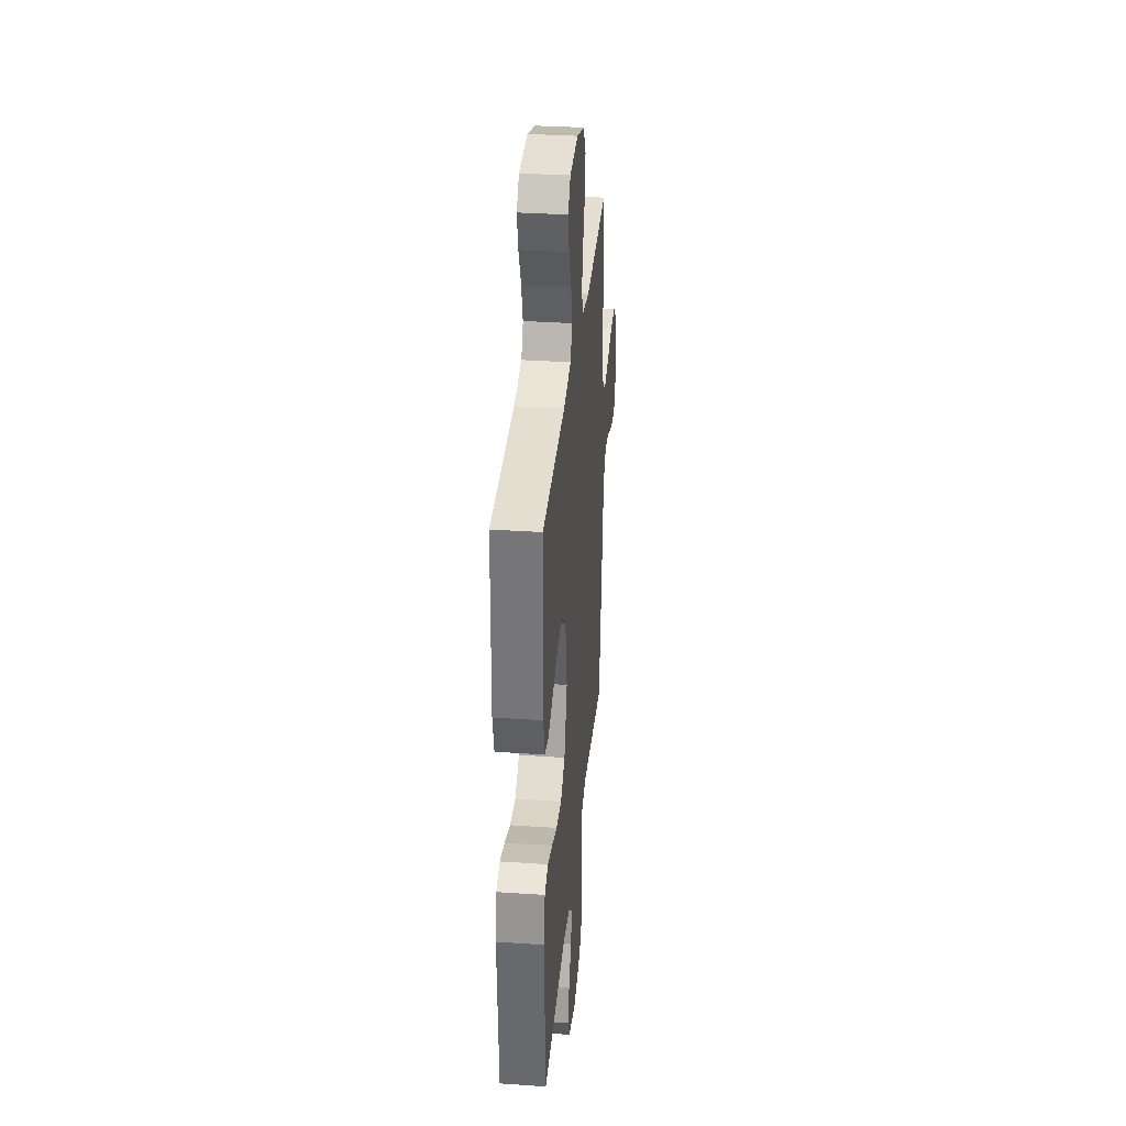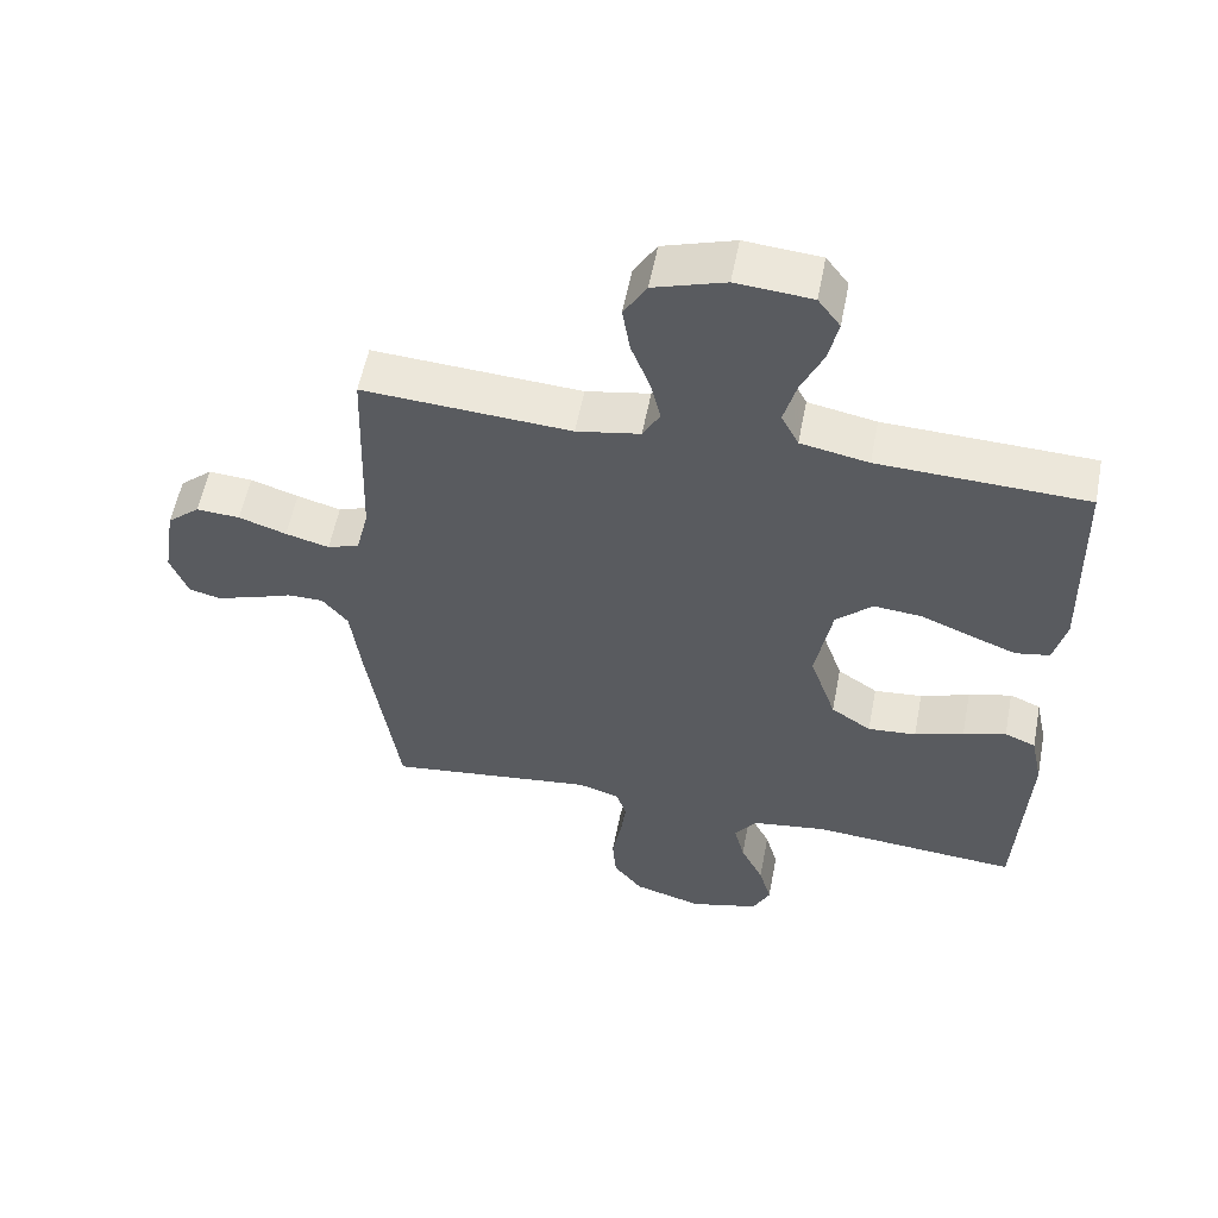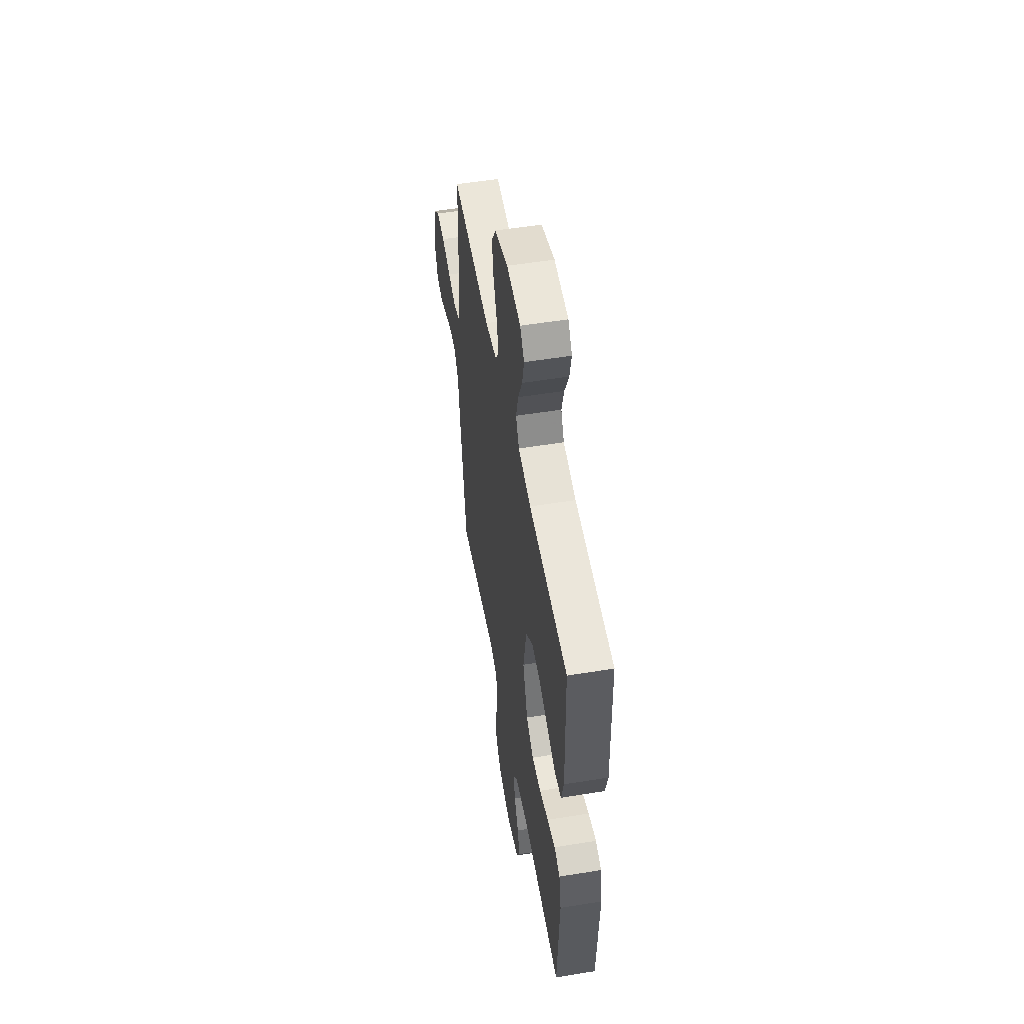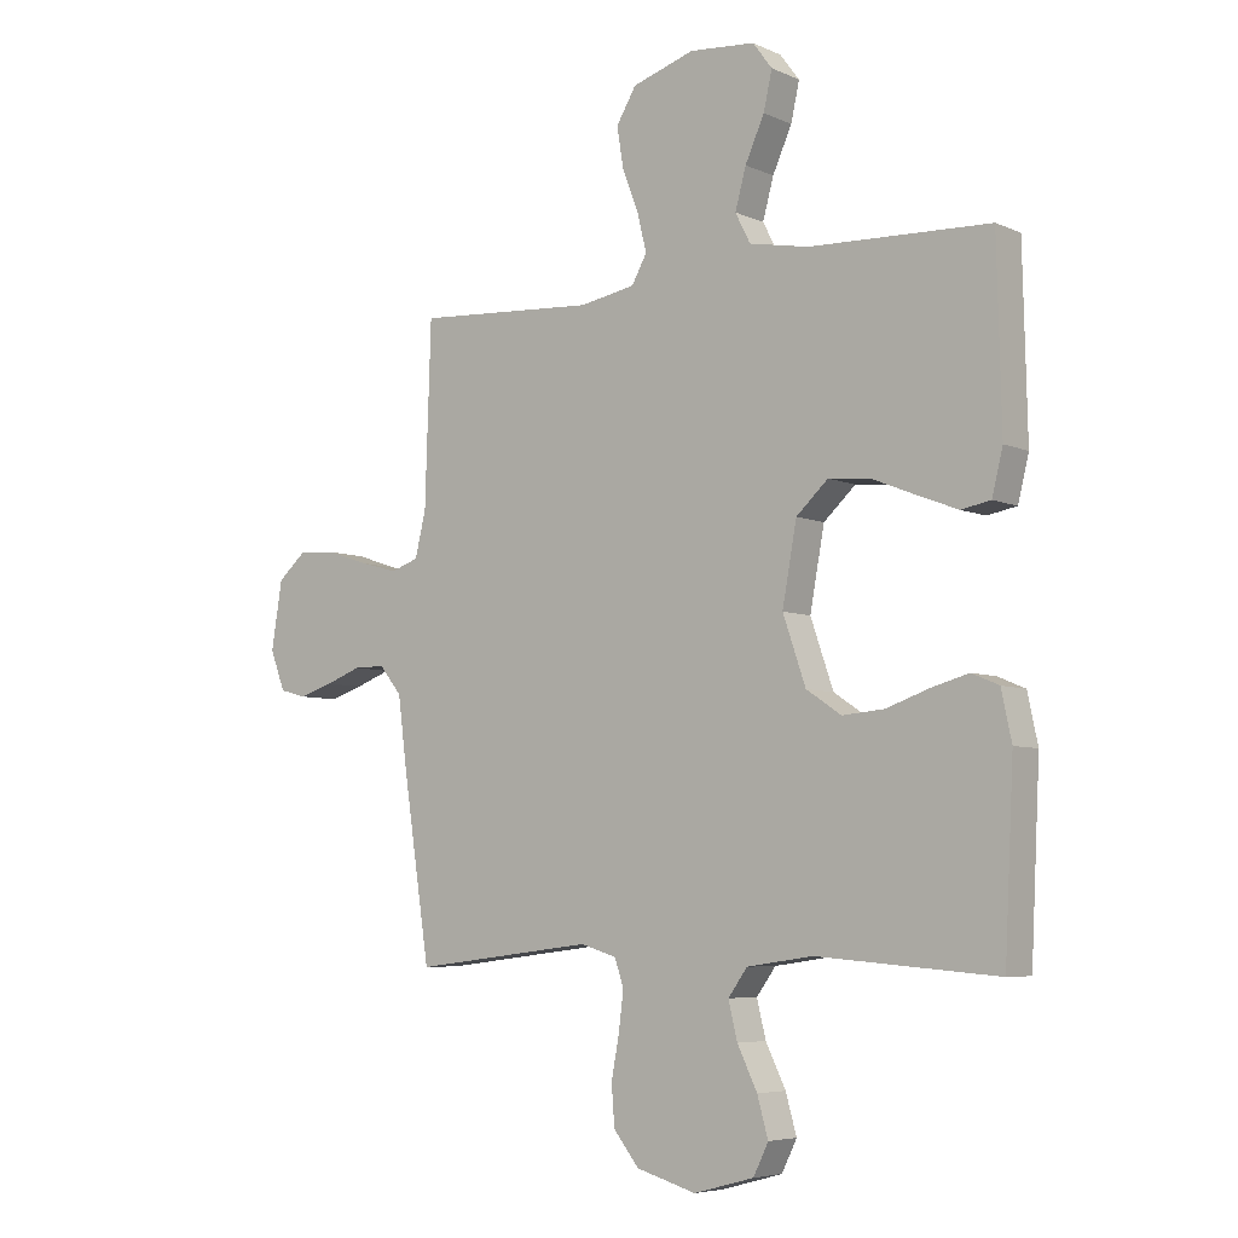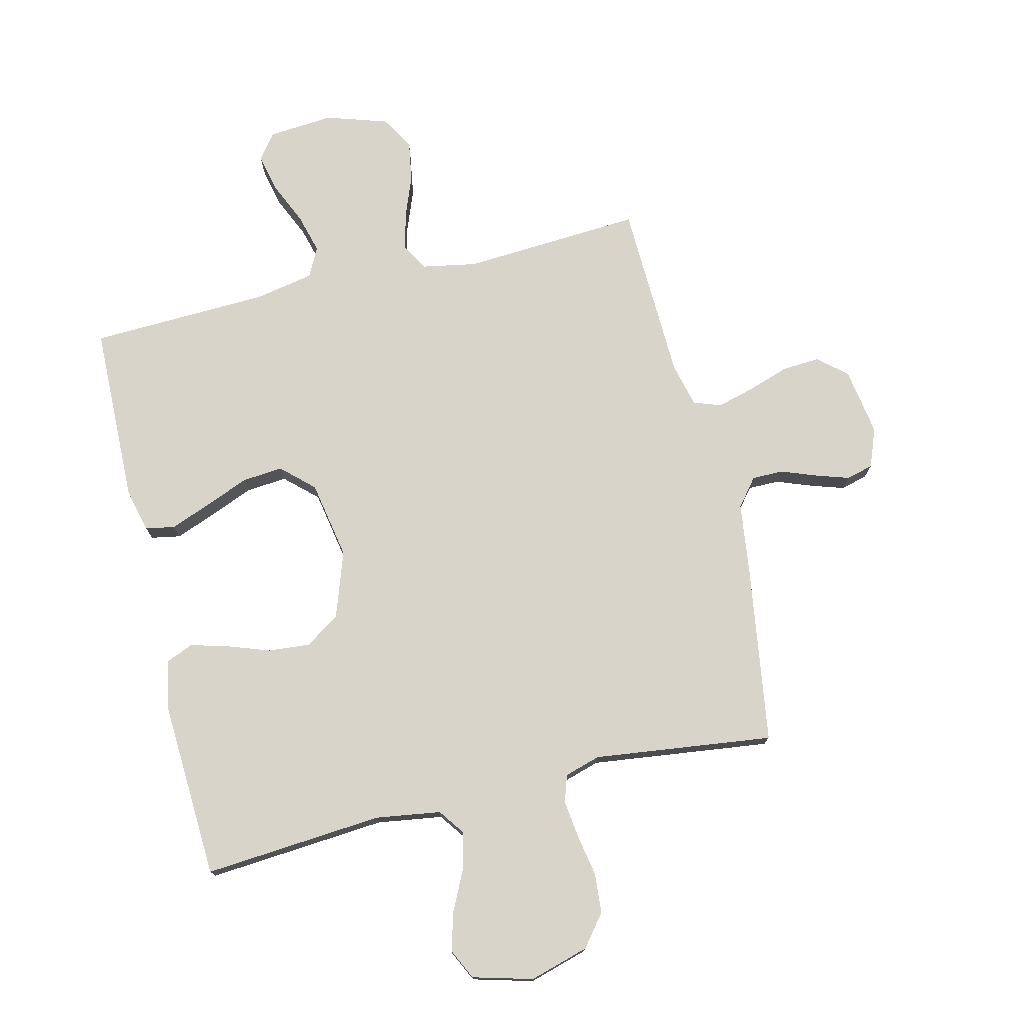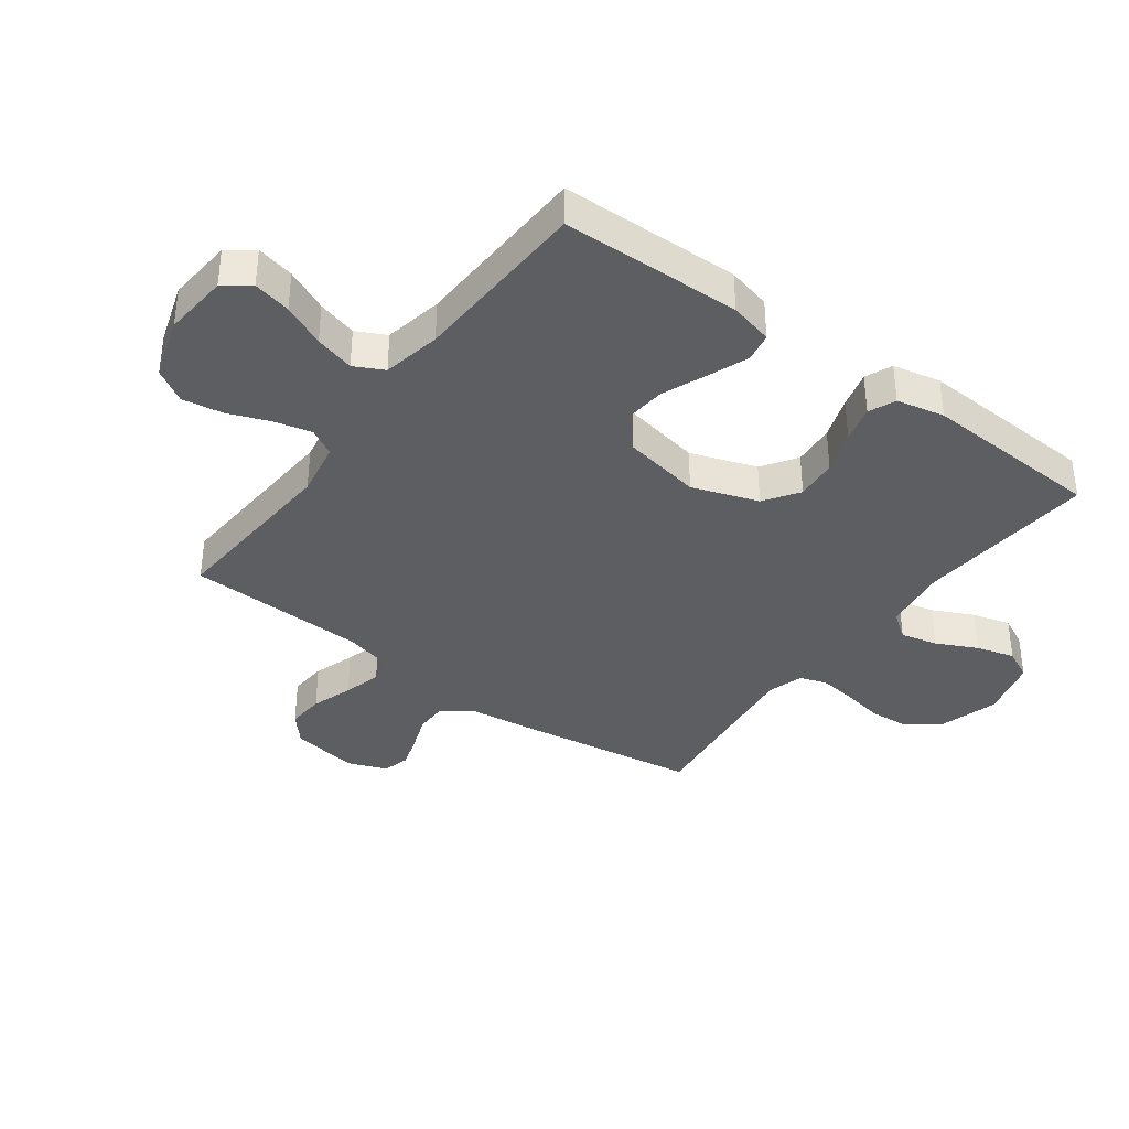
<metadata>
{"format":"obj","ext":"obj","renderer":"f3d","projection":"perspective","resolution":1024,"background":"white","views":[{"elev":33.7,"azim":95.3,"up":"+Z"},{"elev":56.1,"azim":10.9,"up":"+Z"},{"elev":53.4,"azim":80.1,"up":"+Z"},{"elev":-5.9,"azim":37.4,"up":"+Z"},{"elev":75.5,"azim":166.5,"up":"+Y"},{"elev":-37.3,"azim":53.5,"up":"+Y"}]}
</metadata>
<code>
v 0.5 0.07 0.5
v 0.507 0.07 0.2
v 0.489 0.07 0.127
v 0.44 0.07 0.118
v 0.373 0.07 0.144
v 0.299 0.07 0.174
v 0.231 0.07 0.18
v 0.178 0.07 0.131
v 0.154 0.07 0
v 0.192 0.07 -0.11
v 0.25 0.07 -0.149
v 0.32 0.07 -0.143
v 0.391 0.07 -0.118
v 0.453 0.07 -0.101
v 0.498 0.07 -0.12
v 0.515 0.07 -0.2
v 0.5 0.07 -0.5
v 0.2 0.07 -0.476
v 0.091 0.07 -0.492
v 0.059 0.07 -0.536
v 0.074 0.07 -0.597
v 0.107 0.07 -0.665
v 0.125 0.07 -0.729
v 0.1 0.07 -0.78
v 0 0.07 -0.807
v -0.099 0.07 -0.778
v -0.141 0.07 -0.725
v -0.146 0.07 -0.659
v -0.133 0.07 -0.589
v -0.125 0.07 -0.526
v -0.14 0.07 -0.481
v -0.2 0.07 -0.463
v -0.5 0.07 -0.5
v -0.545 0.07 -0.2
v -0.56 0.07 -0.083
v -0.597 0.07 -0.037
v -0.649 0.07 -0.037
v -0.708 0.07 -0.059
v -0.764 0.07 -0.077
v -0.809 0.07 -0.065
v -0.834 0.07 0
v -0.816 0.07 0.113
v -0.769 0.07 0.154
v -0.706 0.07 0.15
v -0.637 0.07 0.127
v -0.574 0.07 0.11
v -0.528 0.07 0.126
v -0.51 0.07 0.2
v -0.5 0.07 0.5
v -0.2 0.07 0.481
v -0.108 0.07 0.498
v -0.083 0.07 0.543
v -0.098 0.07 0.605
v -0.125 0.07 0.675
v -0.136 0.07 0.743
v -0.103 0.07 0.798
v 0 0.07 0.831
v 0.109 0.07 0.822
v 0.141 0.07 0.779
v 0.127 0.07 0.716
v 0.095 0.07 0.645
v 0.077 0.07 0.579
v 0.102 0.07 0.53
v 0.2 0.07 0.511
v 0.5 0 0.5
v 0.507 0 0.2
v 0.489 0 0.127
v 0.44 0 0.118
v 0.373 0 0.144
v 0.299 0 0.174
v 0.231 0 0.18
v 0.178 0 0.131
v 0.154 0 0
v 0.192 0 -0.11
v 0.25 0 -0.149
v 0.32 0 -0.143
v 0.391 0 -0.118
v 0.453 0 -0.101
v 0.498 0 -0.12
v 0.515 0 -0.2
v 0.5 0 -0.5
v 0.2 0 -0.476
v 0.091 0 -0.492
v 0.059 0 -0.536
v 0.074 0 -0.597
v 0.107 0 -0.665
v 0.125 0 -0.729
v 0.1 0 -0.78
v 0 0 -0.807
v -0.099 0 -0.778
v -0.141 0 -0.725
v -0.146 0 -0.659
v -0.133 0 -0.589
v -0.125 0 -0.526
v -0.14 0 -0.481
v -0.2 0 -0.463
v -0.5 0 -0.5
v -0.545 0 -0.2
v -0.56 0 -0.083
v -0.597 0 -0.037
v -0.649 0 -0.037
v -0.708 0 -0.059
v -0.764 0 -0.077
v -0.809 0 -0.065
v -0.834 0 0
v -0.816 0 0.113
v -0.769 0 0.154
v -0.706 0 0.15
v -0.637 0 0.127
v -0.574 0 0.11
v -0.528 0 0.126
v -0.51 0 0.2
v -0.5 0 0.5
v -0.2 0 0.481
v -0.108 0 0.498
v -0.083 0 0.543
v -0.098 0 0.605
v -0.125 0 0.675
v -0.136 0 0.743
v -0.103 0 0.798
v 0 0 0.831
v 0.109 0 0.822
v 0.141 0 0.779
v 0.127 0 0.716
v 0.095 0 0.645
v 0.077 0 0.579
v 0.102 0 0.53
v 0.2 0 0.511
f 59 60 61
f 58 59 61
f 57 58 61
f 56 57 61
f 55 56 61
f 54 55 61
f 53 54 61
f 52 53 61 62
f 51 52 62 63
f 48 49 50
f 51 63 64
f 50 51 64
f 48 50 64
f 47 48 64
f 43 44 45
f 42 43 45
f 41 42 45
f 40 41 45
f 39 40 45
f 38 39 45
f 37 38 45
f 36 37 45 46
f 35 36 46 47
f 35 47 64
f 34 35 64
f 33 34 64
f 32 33 64
f 27 28 29
f 26 27 29
f 25 26 29
f 24 25 29
f 23 24 29
f 22 23 29
f 21 22 29
f 20 21 29 30
f 19 20 30 31
f 16 17 18
f 15 16 18
f 14 15 18
f 13 14 18
f 12 13 18
f 19 31 32
f 18 19 32
f 12 18 32
f 11 12 32
f 4 5 6
f 3 4 6
f 2 3 6
f 1 2 6
f 64 1 6
f 64 6 7
f 10 11 32
f 9 10 32
f 8 9 32 64
f 7 8 64
f 125 124 123
f 125 123 122
f 125 122 121
f 125 121 120
f 125 120 119
f 125 119 118
f 125 118 117
f 126 125 117 116
f 127 126 116 115
f 114 113 112
f 128 127 115
f 128 115 114
f 128 114 112
f 128 112 111
f 109 108 107
f 109 107 106
f 109 106 105
f 109 105 104
f 109 104 103
f 109 103 102
f 109 102 101
f 110 109 101 100
f 111 110 100 99
f 128 111 99
f 128 99 98
f 128 98 97
f 128 97 96
f 93 92 91
f 93 91 90
f 93 90 89
f 93 89 88
f 93 88 87
f 93 87 86
f 93 86 85
f 94 93 85 84
f 95 94 84 83
f 82 81 80
f 82 80 79
f 82 79 78
f 82 78 77
f 82 77 76
f 96 95 83
f 96 83 82
f 96 82 76
f 96 76 75
f 70 69 68
f 70 68 67
f 70 67 66
f 70 66 65
f 70 65 128
f 71 70 128
f 96 75 74
f 96 74 73
f 128 96 73 72
f 128 72 71
f 1 65 66 2
f 2 66 67 3
f 3 67 68 4
f 4 68 69 5
f 5 69 70 6
f 6 70 71 7
f 7 71 72 8
f 8 72 73 9
f 9 73 74 10
f 10 74 75 11
f 11 75 76 12
f 12 76 77 13
f 13 77 78 14
f 14 78 79 15
f 15 79 80 16
f 16 80 81 17
f 17 81 82 18
f 18 82 83 19
f 19 83 84 20
f 20 84 85 21
f 21 85 86 22
f 22 86 87 23
f 23 87 88 24
f 24 88 89 25
f 25 89 90 26
f 26 90 91 27
f 27 91 92 28
f 28 92 93 29
f 29 93 94 30
f 30 94 95 31
f 31 95 96 32
f 32 96 97 33
f 33 97 98 34
f 34 98 99 35
f 35 99 100 36
f 36 100 101 37
f 37 101 102 38
f 38 102 103 39
f 39 103 104 40
f 40 104 105 41
f 41 105 106 42
f 42 106 107 43
f 43 107 108 44
f 44 108 109 45
f 45 109 110 46
f 46 110 111 47
f 47 111 112 48
f 48 112 113 49
f 49 113 114 50
f 50 114 115 51
f 51 115 116 52
f 52 116 117 53
f 53 117 118 54
f 54 118 119 55
f 55 119 120 56
f 56 120 121 57
f 57 121 122 58
f 58 122 123 59
f 59 123 124 60
f 60 124 125 61
f 61 125 126 62
f 62 126 127 63
f 63 127 128 64
f 64 128 65 1

</code>
